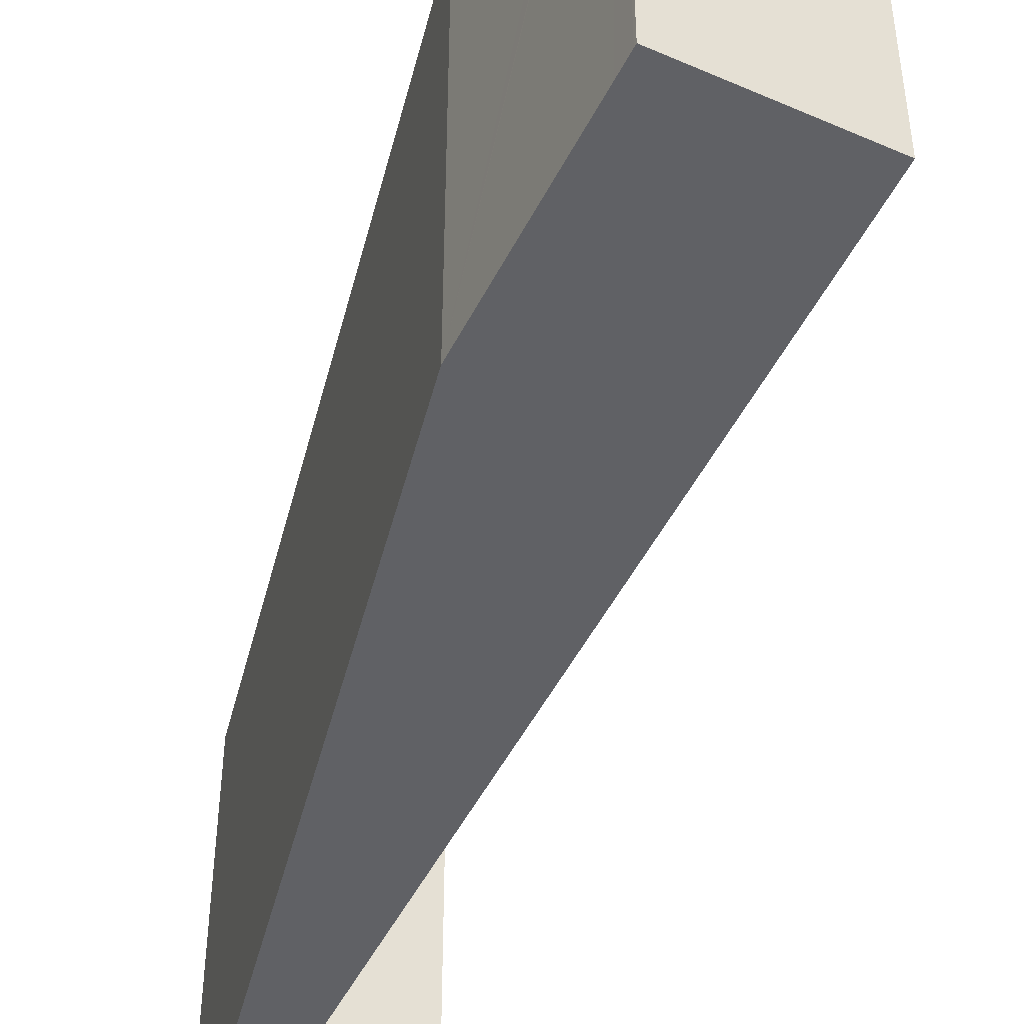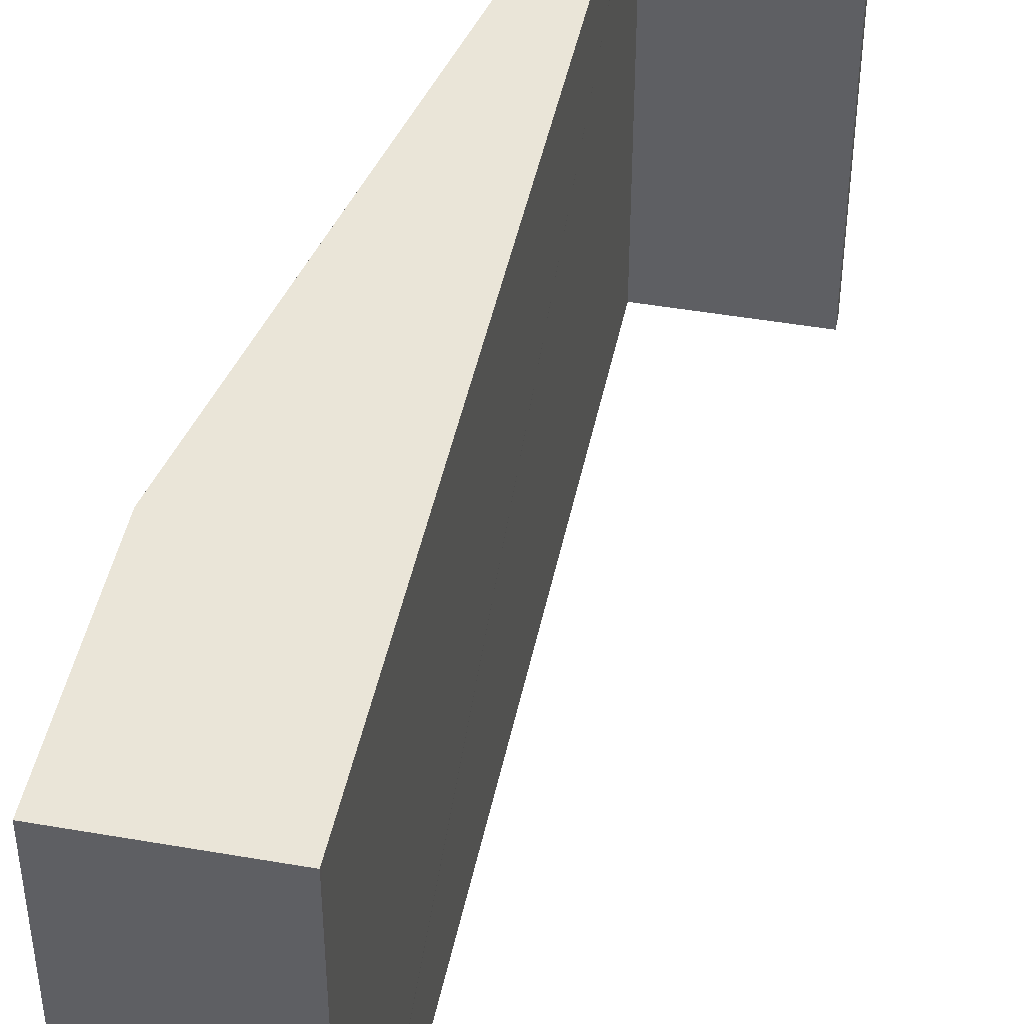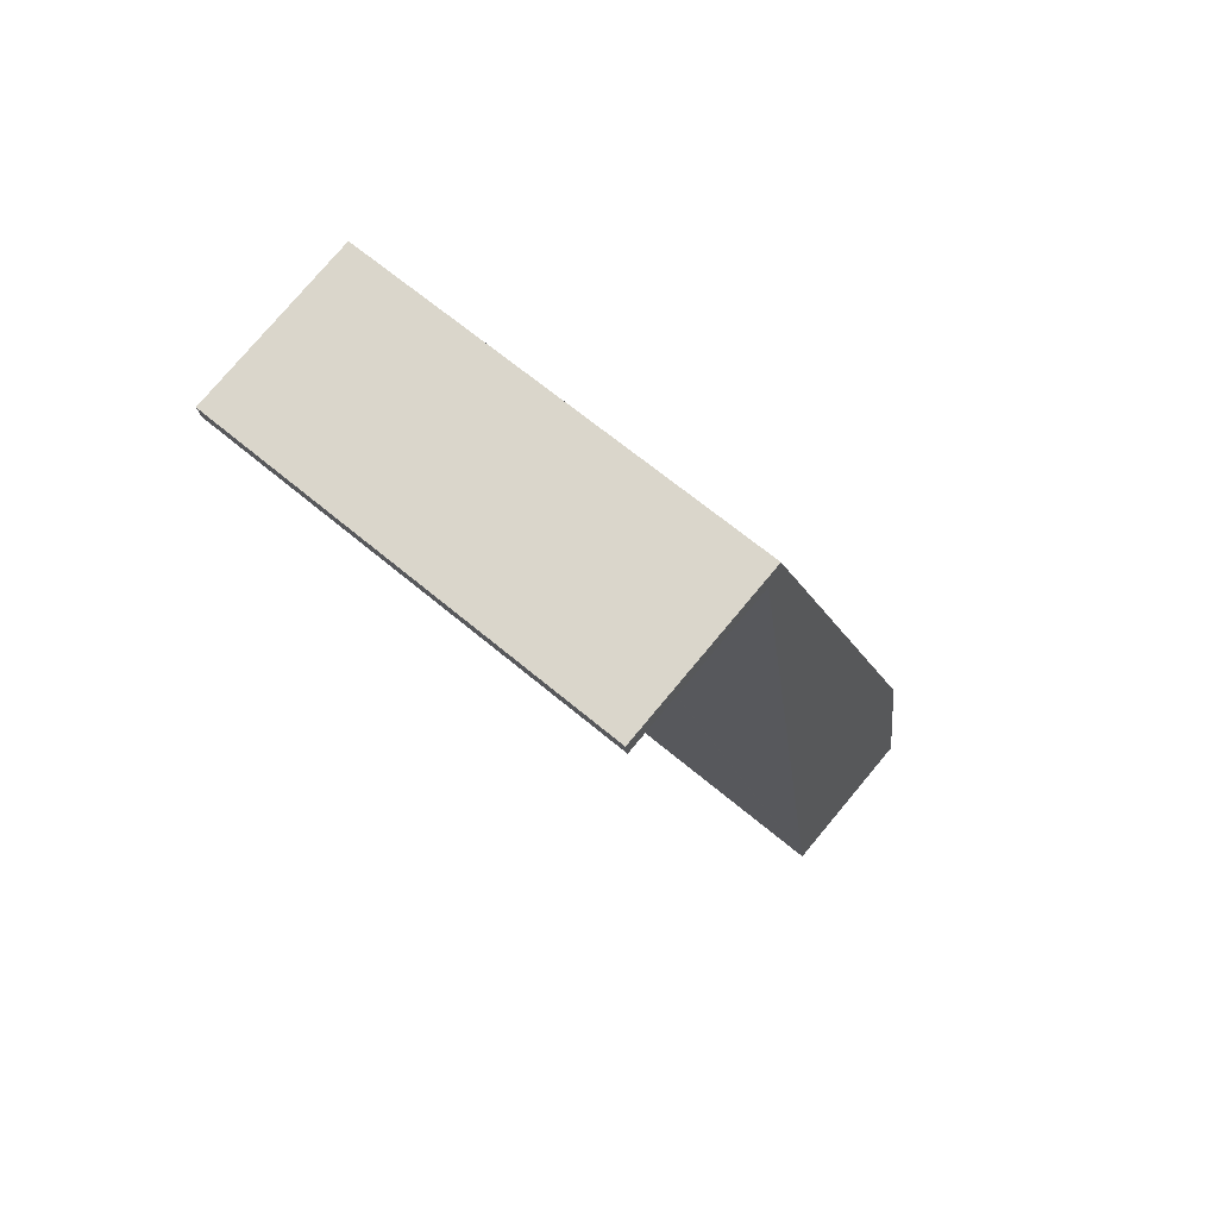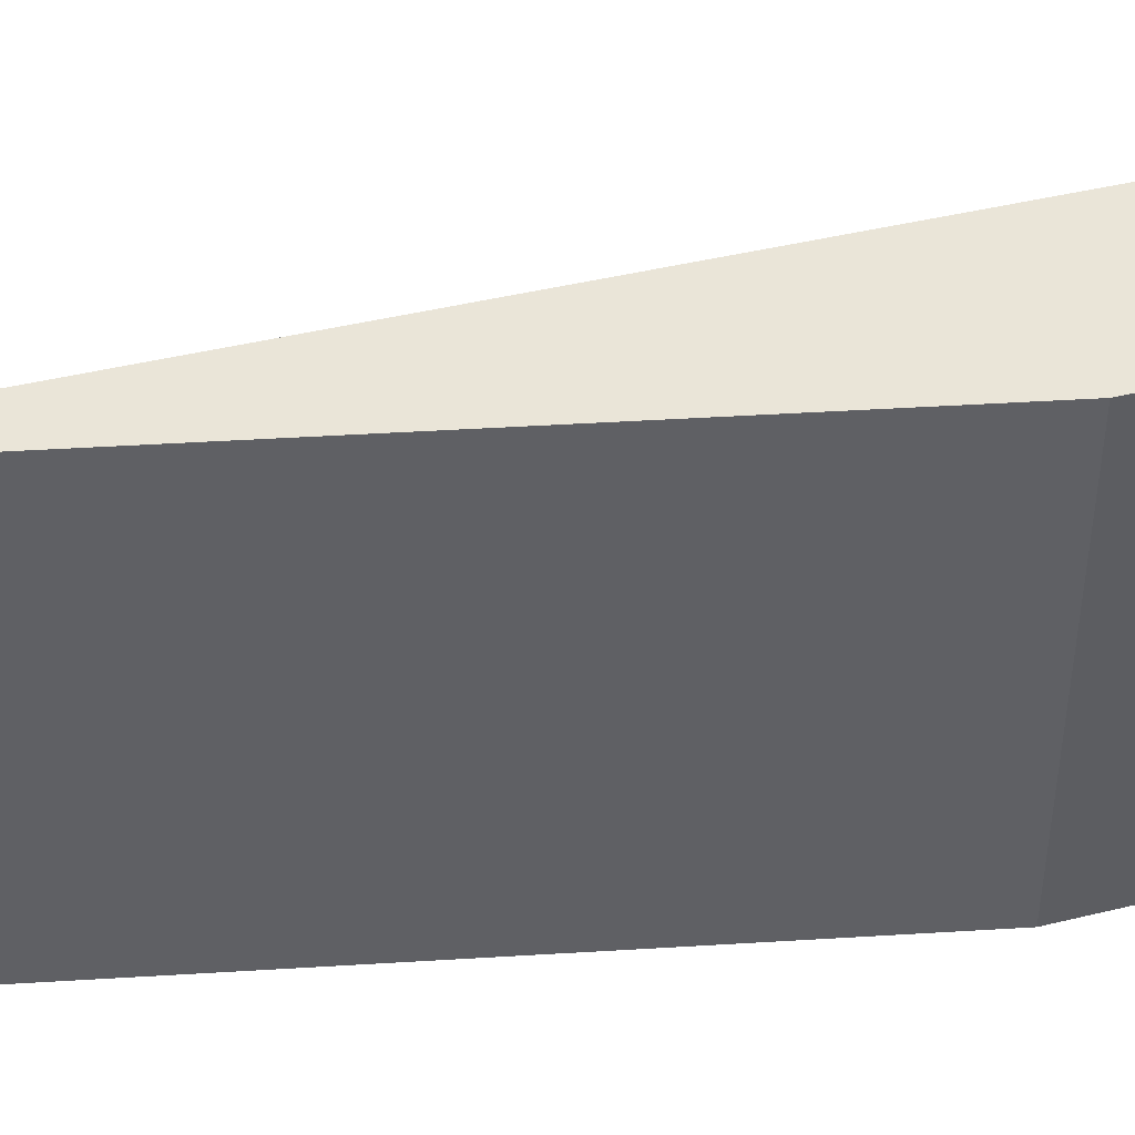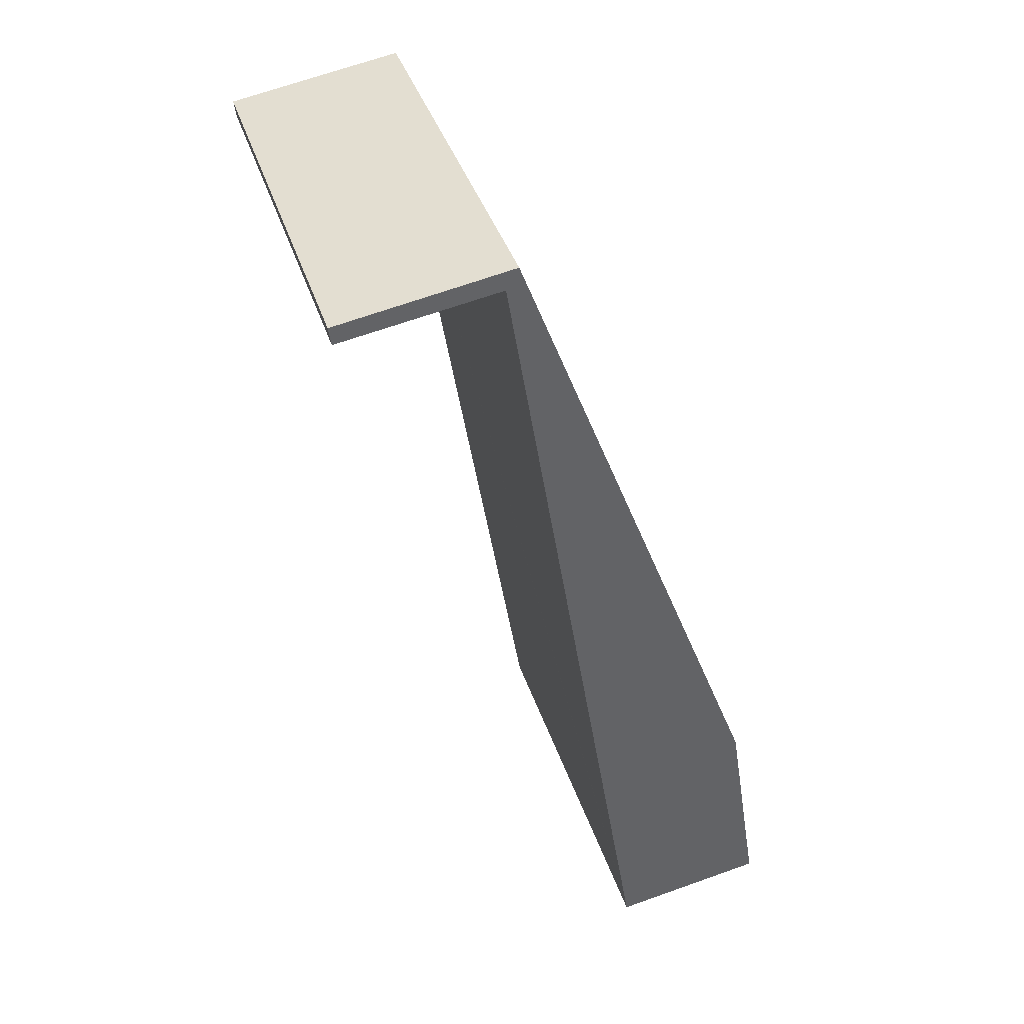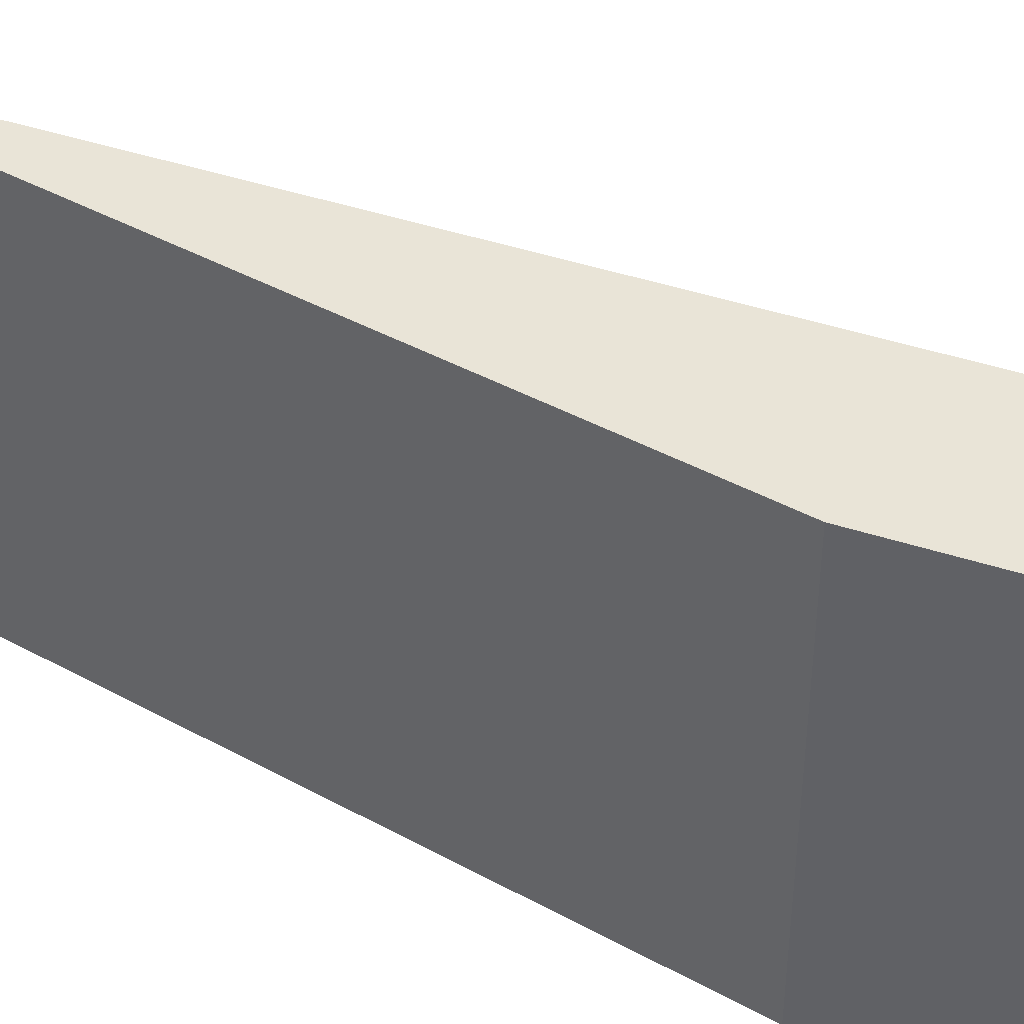
<metadata>
{"format":"obj","ext":"obj","renderer":"f3d","projection":"perspective","resolution":1024,"background":"white","views":[{"elev":-48.9,"azim":144.9,"up":"+Y"},{"elev":45.3,"azim":-177.8,"up":"+Y"},{"elev":64.4,"azim":-49.5,"up":"+Z"},{"elev":45.4,"azim":65.2,"up":"+Y"},{"elev":39.8,"azim":-17.2,"up":"+Z"},{"elev":42.8,"azim":102.4,"up":"+Y"}]}
</metadata>
<code>
v  2.945 8.251 0.49
v  0.051 8.251 -0.352
v  0 8.251 5.052e-16
v  3.004 8.251 0.128
v  3.337 8.251 0.555
v  3.103 8.251 0.144
v  5.117 8.251 -4.142
v  5.894 8.251 -16.81
v  6.906 8.251 -8.863
v  8.292 8.251 -12.52
v  8.897 8.251 -16.33
v  5.962 8.251 -17.22
v  5.972 8.251 -17.28
v  8.232 8.251 -16.92
v  8.963 8.251 -16.74
v  8.972 8.251 -16.8
v  0.051 2.155e-17 -0.352
v  0 0 0
v  5.972 1.058e-15 -17.28
v  5.962 1.054e-15 -17.22
v  3.103 -8.817e-18 0.144
v  5.894 1.029e-15 -16.81
v  3.337 -3.398e-17 0.555
v  2.945 -3e-17 0.49
v  5.117 2.536e-16 -4.142
v  6.906 5.427e-16 -8.863
v  8.292 7.668e-16 -12.52
v  8.897 9.997e-16 -16.33
v  8.963 1.025e-15 -16.74
v  8.972 1.029e-15 -16.8
v  8.232 1.036e-15 -16.92
v  3.004 -7.838e-18 0.128
g defaultobject
f 1 2 3
f 2 1 4
f 4 1 5
f 4 5 6
f 6 5 7
f 6 7 8
f 8 7 9
f 8 9 10
f 8 10 11
f 8 11 12
f 12 11 13
f 13 11 14
f 14 11 15
f 14 15 16
f 17 3 2
f 3 17 18
f 19 12 13
f 12 19 8
f 8 19 6
f 6 19 20
f 6 20 21
f 21 20 22
f 18 1 3
f 1 18 5
f 5 18 23
f 23 18 24
f 23 7 5
f 7 23 9
f 9 23 25
f 9 25 10
f 10 25 26
f 10 26 27
f 27 11 10
f 11 27 15
f 15 27 16
f 16 27 28
f 16 28 29
f 16 29 30
f 30 14 16
f 14 30 13
f 13 30 19
f 19 30 31
f 4 17 2
f 17 4 6
f 17 6 32
f 32 6 21
f 17 24 18
f 24 17 23
f 23 17 32
f 23 32 21
f 23 21 25
f 25 21 22
f 25 22 26
f 26 22 27
f 27 22 28
f 28 22 20
f 28 20 29
f 29 20 19
f 29 19 30
f 30 19 31

</code>
